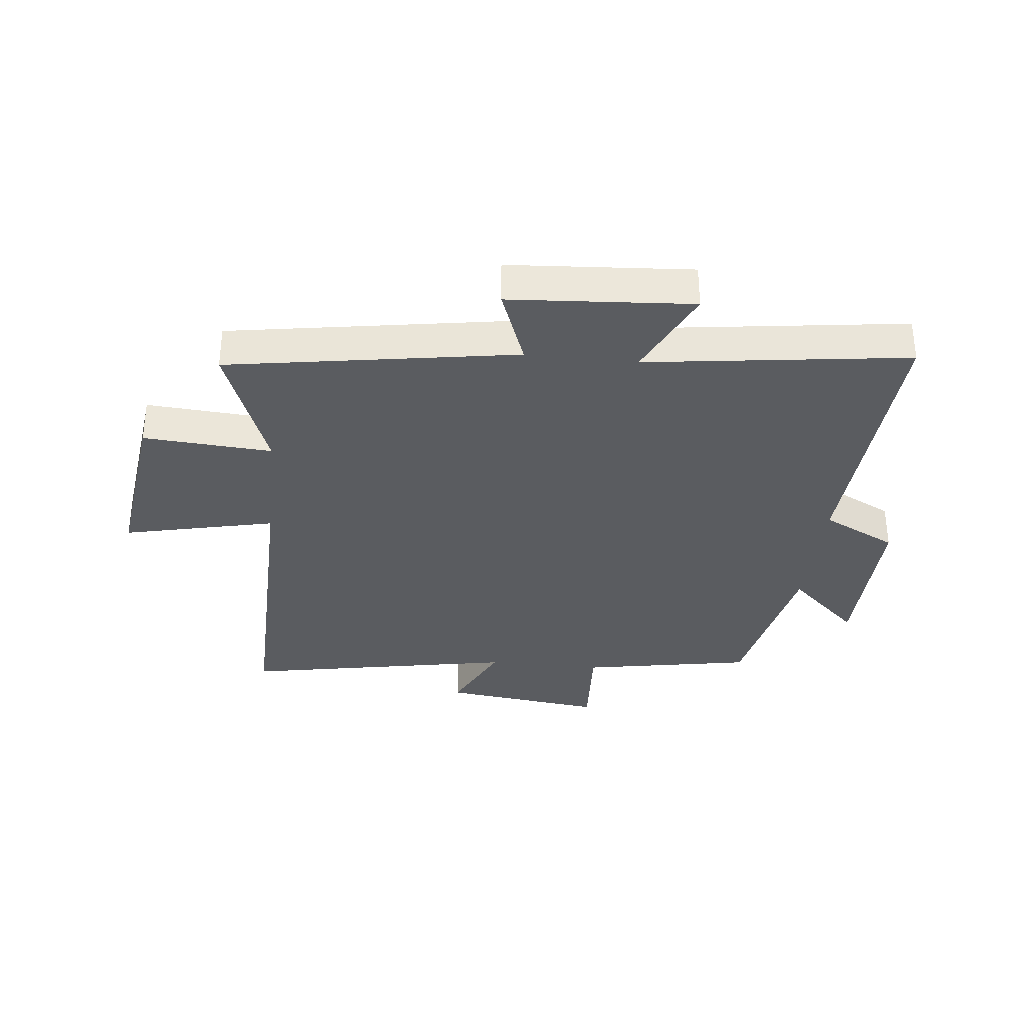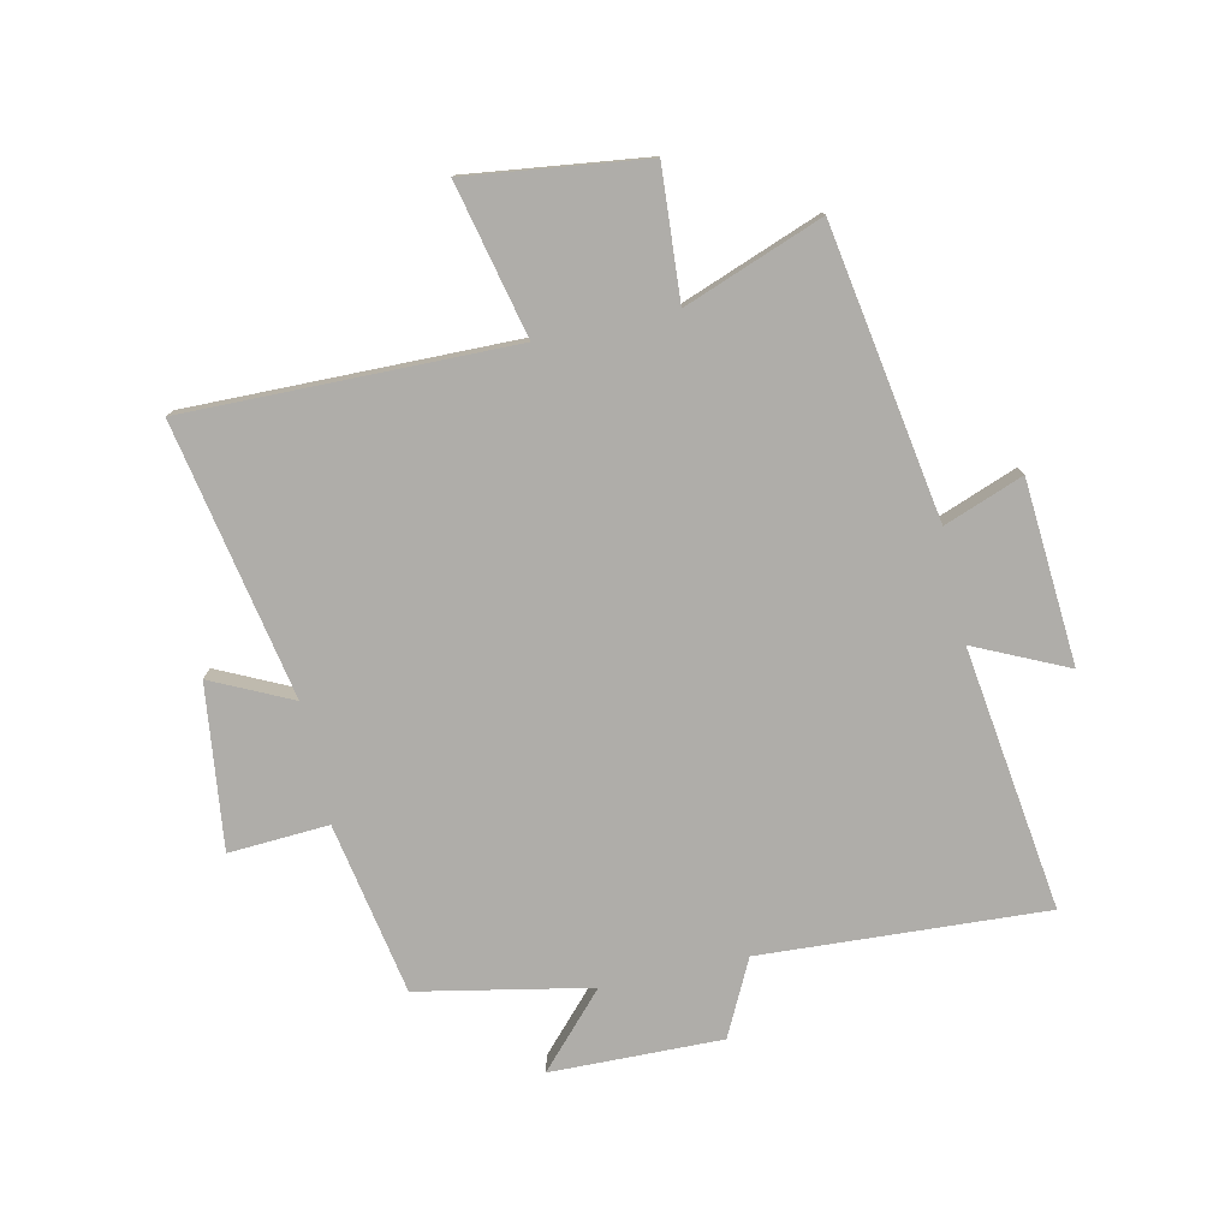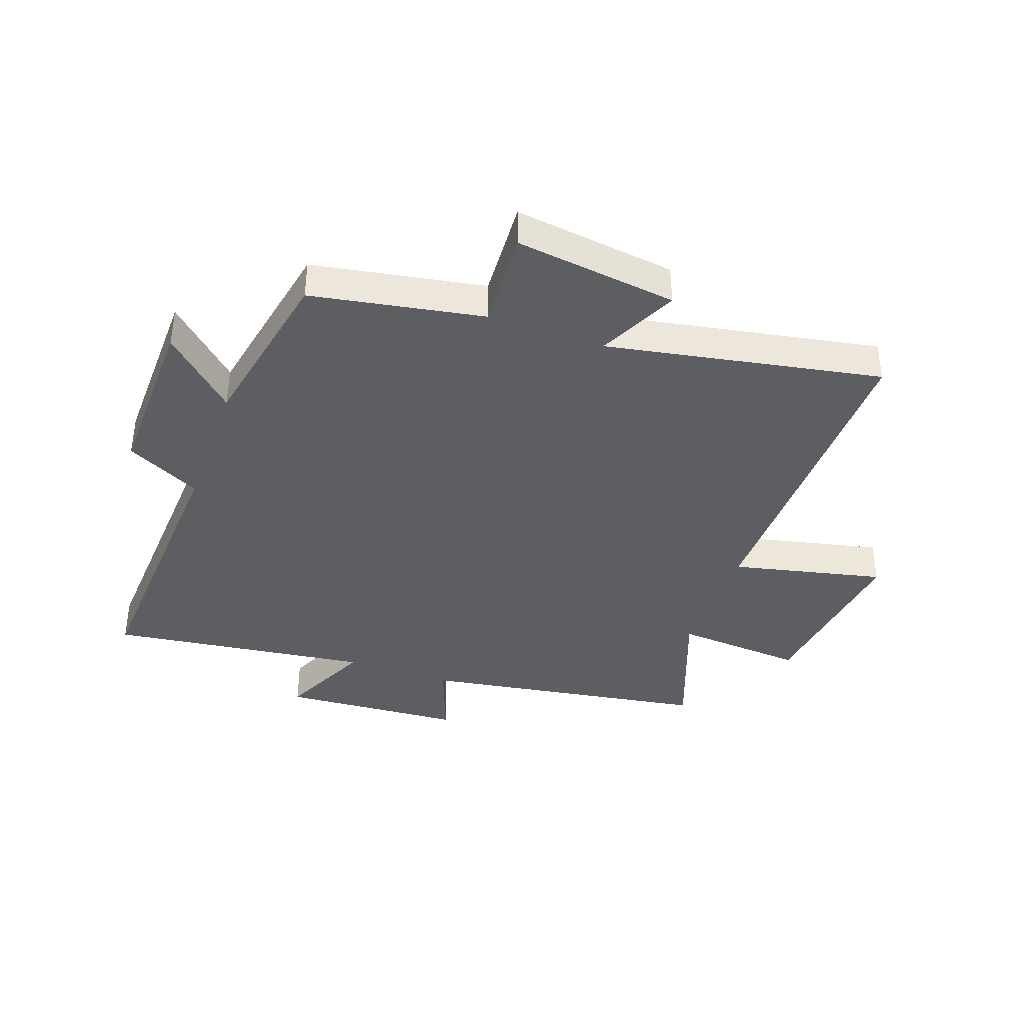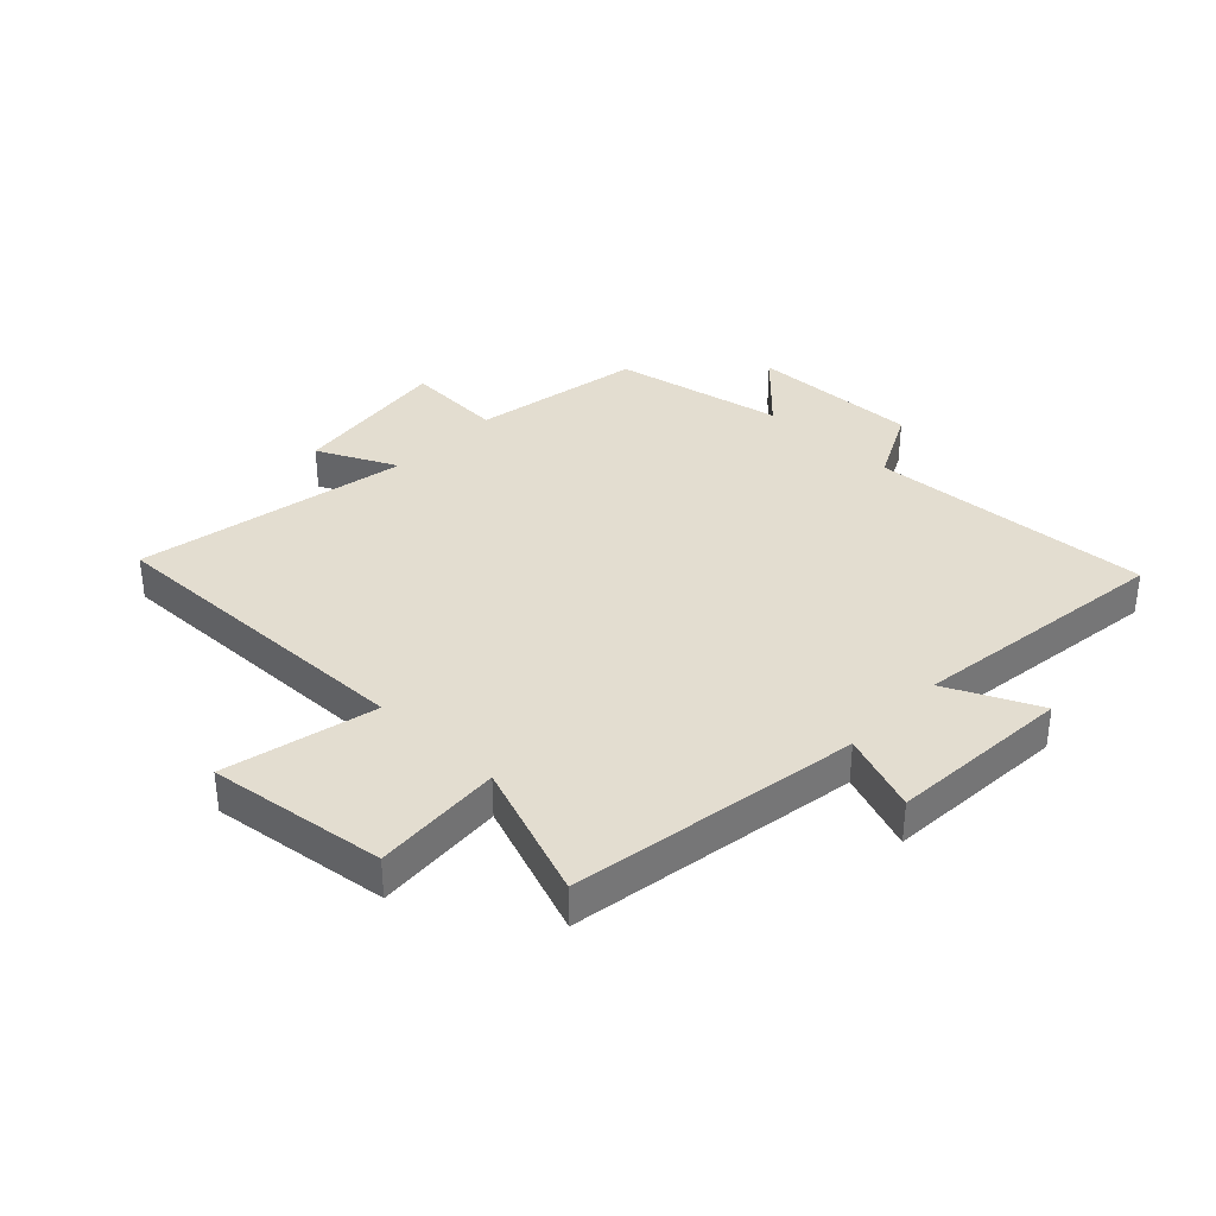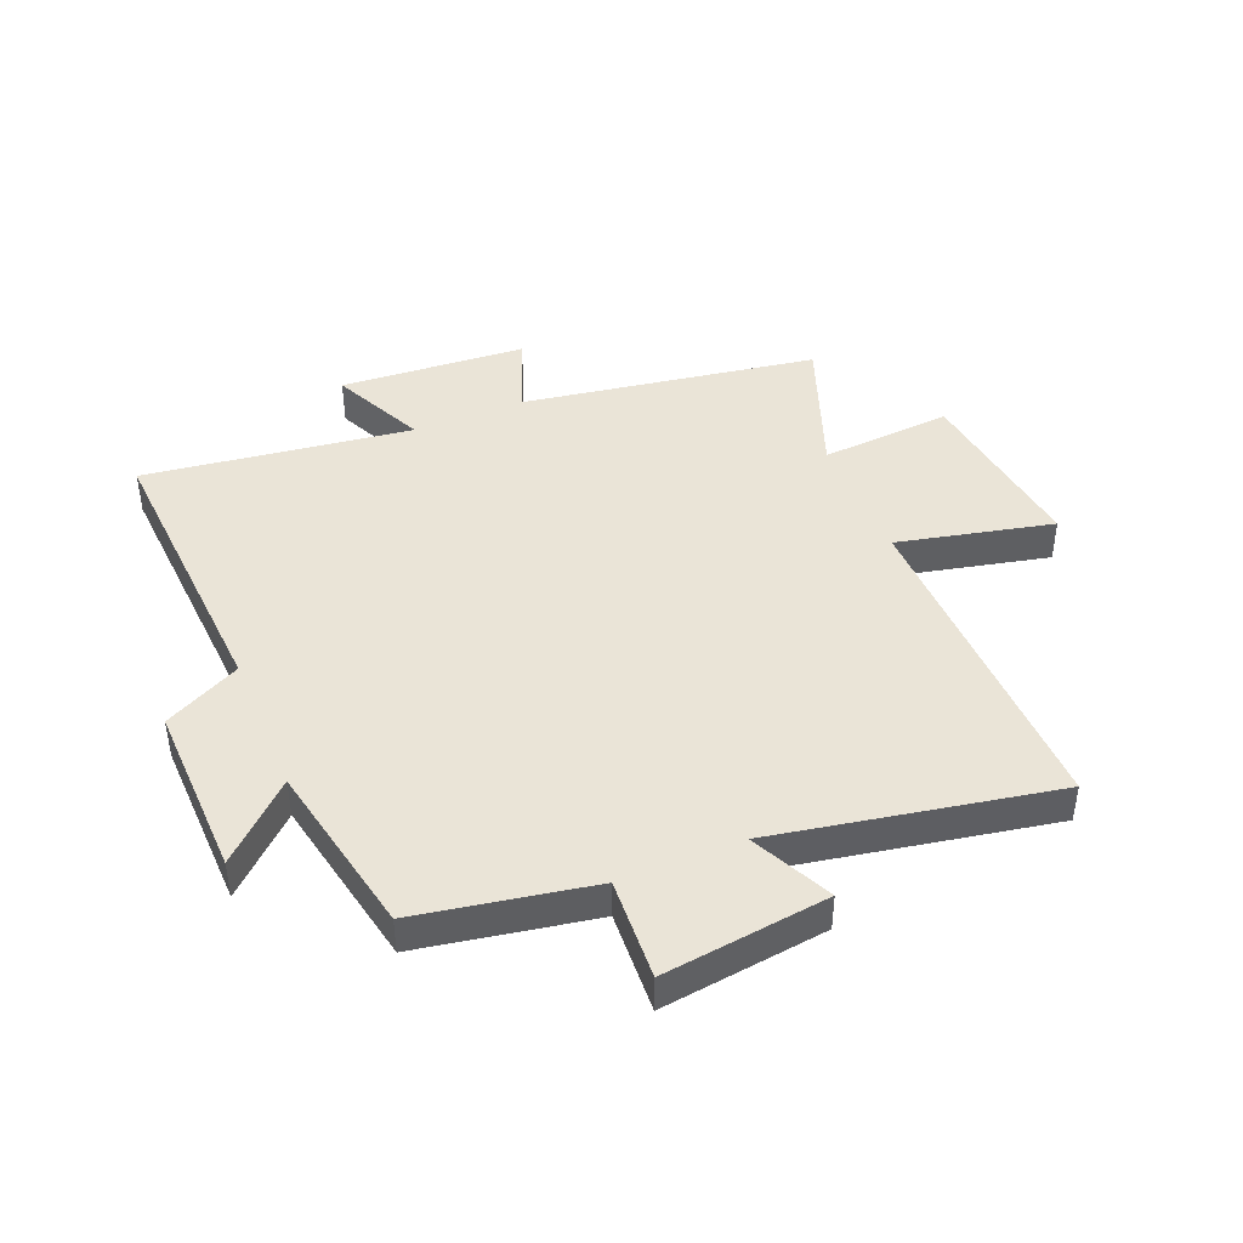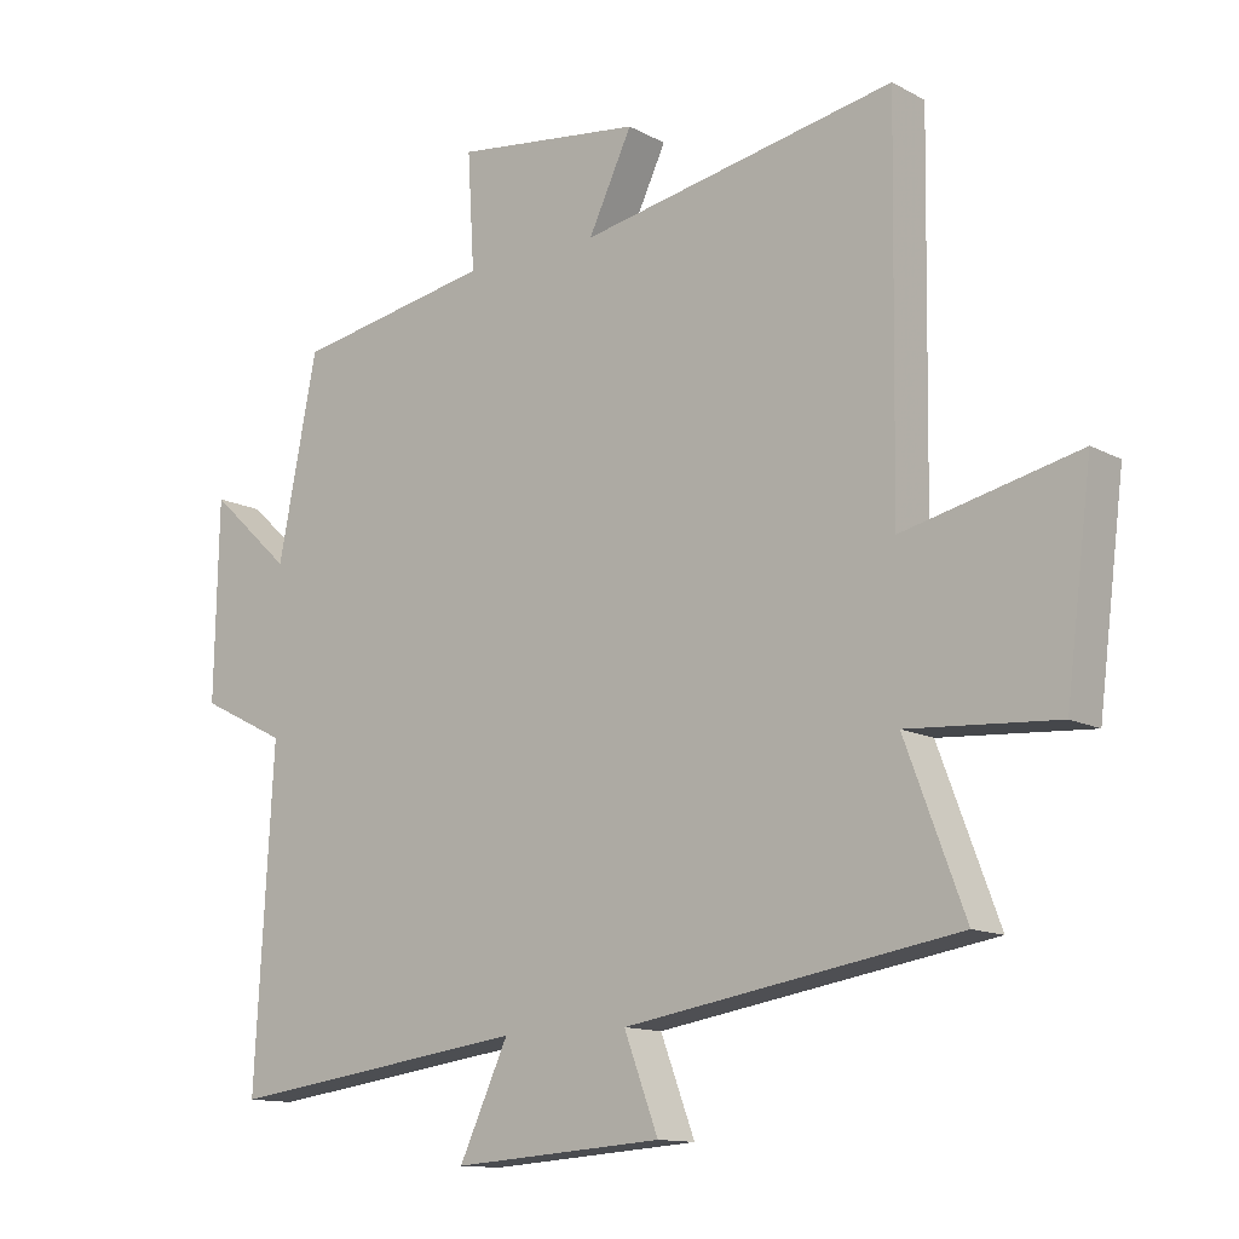
<metadata>
{"format":"obj","ext":"obj","renderer":"f3d","projection":"perspective","resolution":1024,"background":"white","views":[{"elev":-33.7,"azim":173.8,"up":"+Y"},{"elev":-77.4,"azim":102.4,"up":"+Y"},{"elev":-39.2,"azim":-19.8,"up":"+Y"},{"elev":35.5,"azim":133.6,"up":"+Y"},{"elev":43.7,"azim":-22.6,"up":"+Y"},{"elev":-12.7,"azim":39.1,"up":"+Z"}]}
</metadata>
<code>
v -0.527 0.07 -0.56
v -0.5 0.07 -0.082
v -0.626 0.07 -0.019
v -0.62 0.07 0.269
v -0.5 0.07 0.158
v -0.443 0.07 0.447
v -0.154 0.07 0.5
v -0.164 0.07 0.668
v 0.11 0.07 0.634
v 0.046 0.07 0.5
v 0.508 0.07 0.588
v 0.5 0.07 0.038
v 0.756 0.07 0.097
v 0.718 0.07 -0.203
v 0.5 0.07 -0.188
v 0.587 0.07 -0.42
v 0.101 0.07 -0.5
v 0.151 0.07 -0.633
v -0.157 0.07 -0.655
v -0.085 0.07 -0.5
v -0.527 0 -0.56
v -0.5 0 -0.082
v -0.626 0 -0.019
v -0.62 0 0.269
v -0.5 0 0.158
v -0.443 0 0.447
v -0.154 0 0.5
v -0.164 0 0.668
v 0.11 0 0.634
v 0.046 0 0.5
v 0.508 0 0.588
v 0.5 0 0.038
v 0.756 0 0.097
v 0.718 0 -0.203
v 0.5 0 -0.188
v 0.587 0 -0.42
v 0.101 0 -0.5
v 0.151 0 -0.633
v -0.157 0 -0.655
v -0.085 0 -0.5
f 17 18 19 20
f 15 16 17 20
f 15 20 1 2
f 12 13 14 15
f 12 15 2 3
f 10 11 12 3
f 7 8 9 10
f 5 6 7 10
f 5 10 3
f 3 4 5
f 40 39 38 37
f 40 37 36 35
f 22 21 40 35
f 35 34 33 32
f 23 22 35 32
f 23 32 31 30
f 30 29 28 27
f 30 27 26 25
f 23 30 25
f 25 24 23
f 1 21 22 2
f 2 22 23 3
f 3 23 24 4
f 4 24 25 5
f 5 25 26 6
f 6 26 27 7
f 7 27 28 8
f 8 28 29 9
f 9 29 30 10
f 10 30 31 11
f 11 31 32 12
f 12 32 33 13
f 13 33 34 14
f 14 34 35 15
f 15 35 36 16
f 16 36 37 17
f 17 37 38 18
f 18 38 39 19
f 19 39 40 20
f 20 40 21 1

</code>
